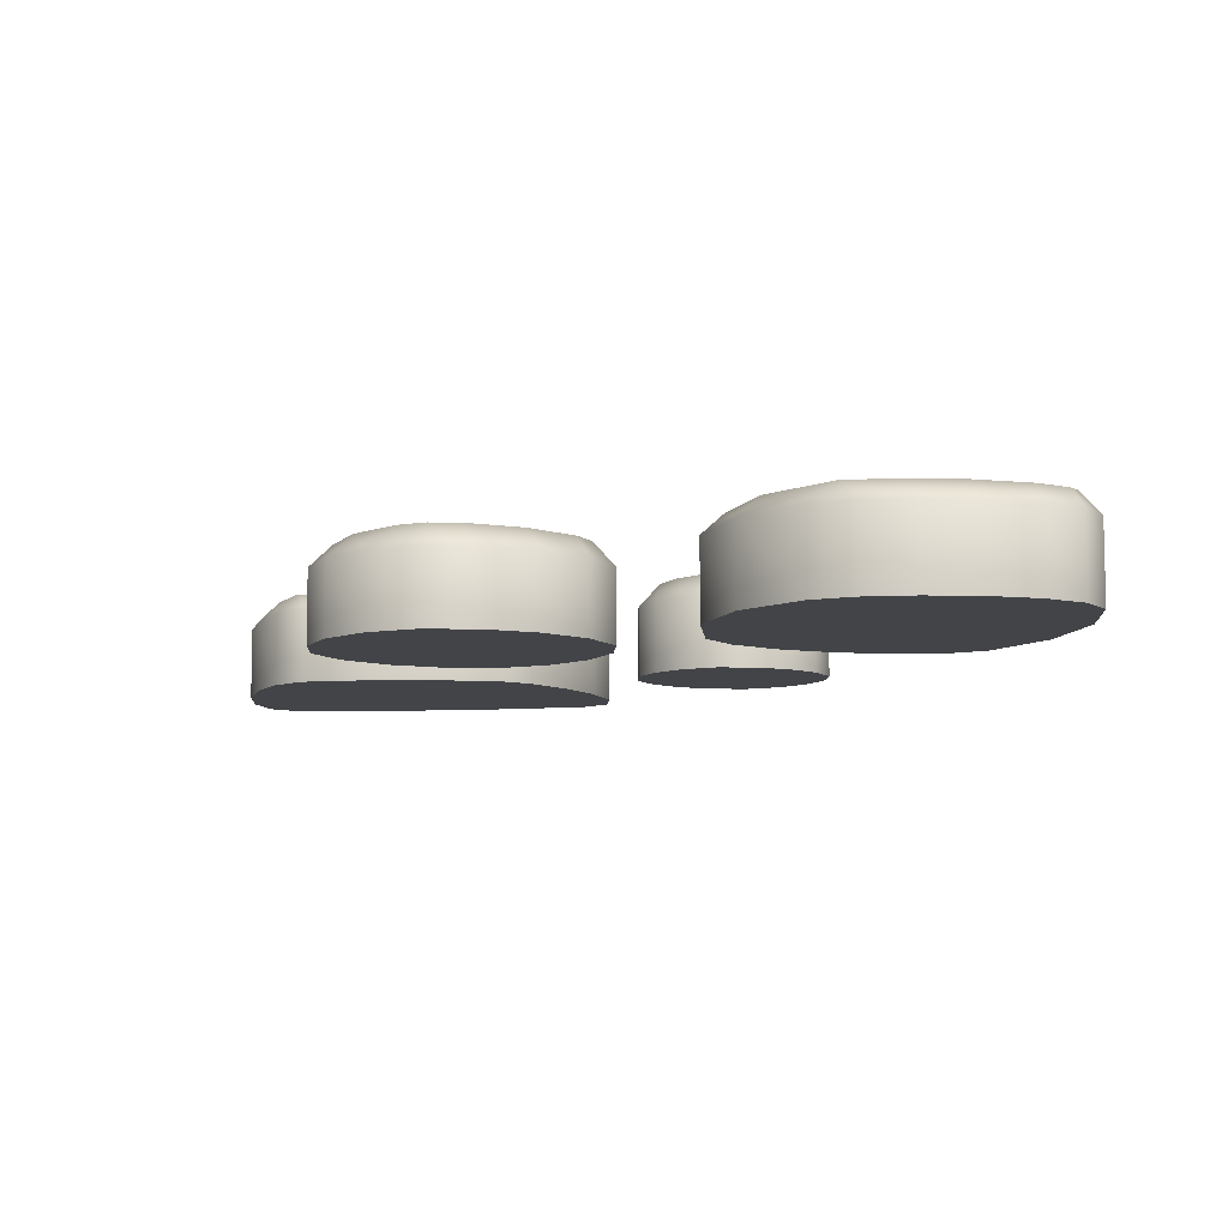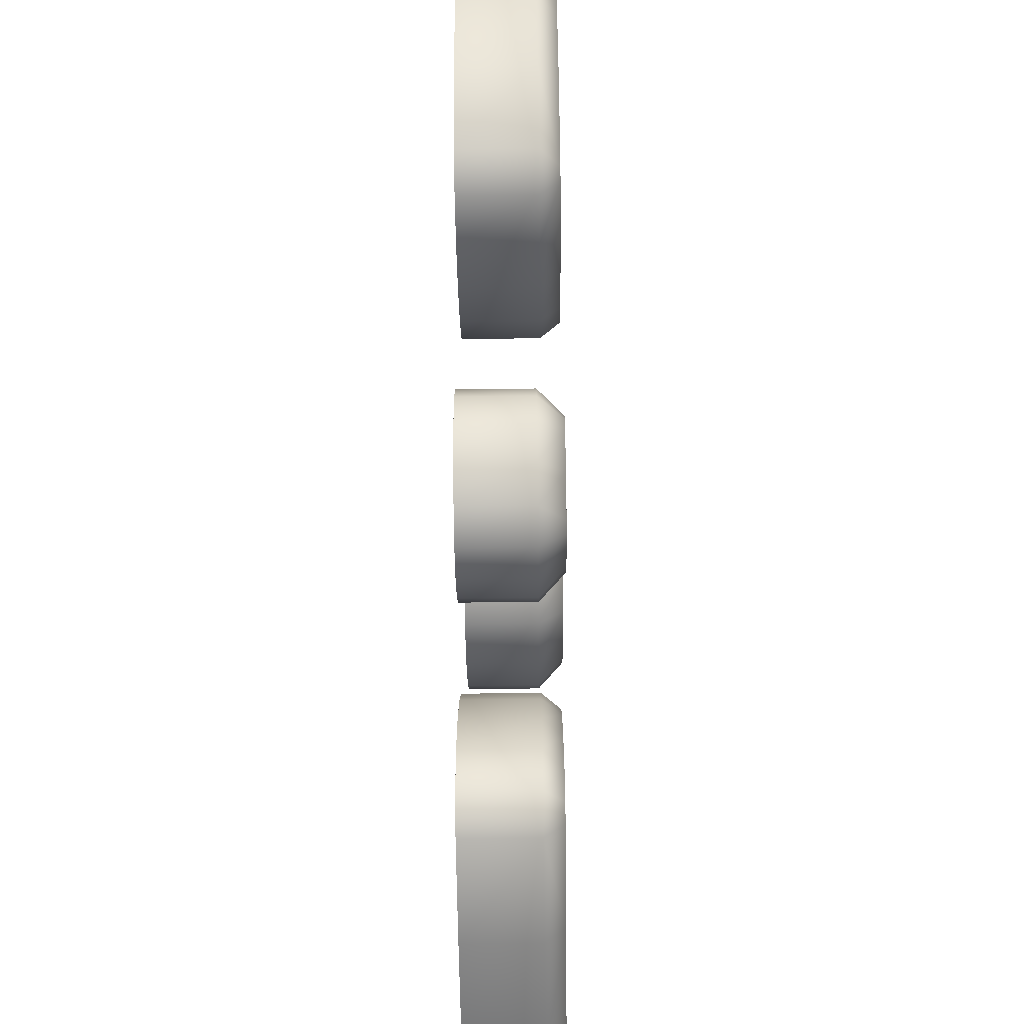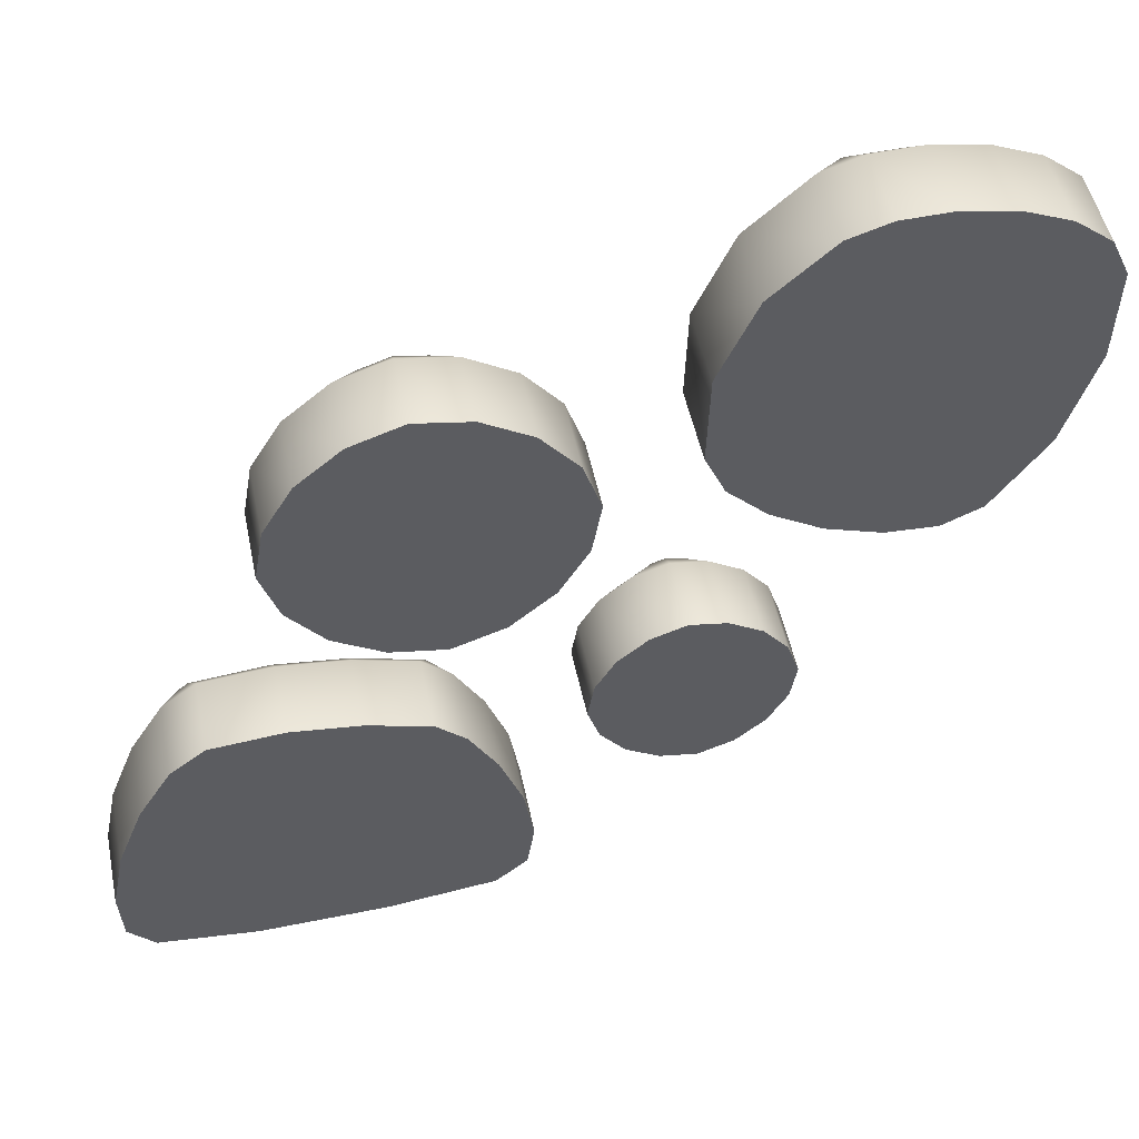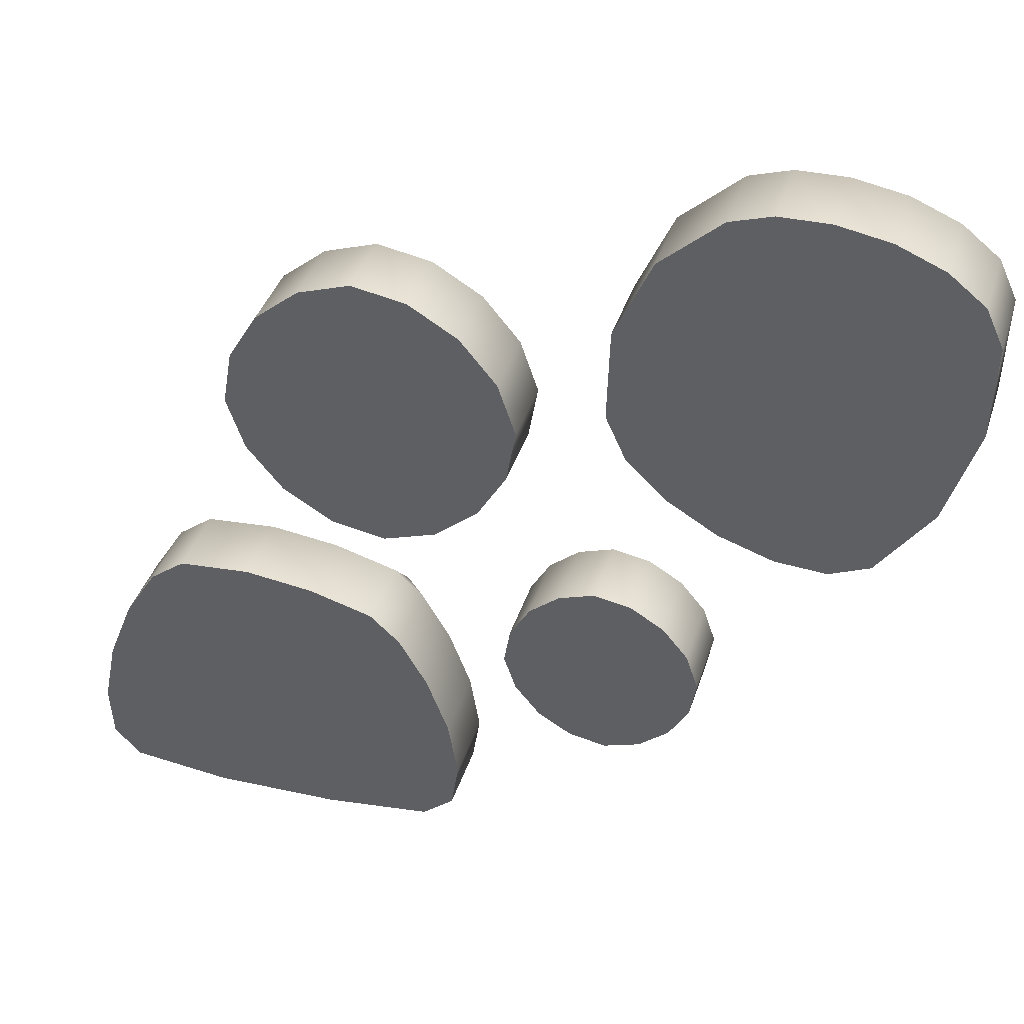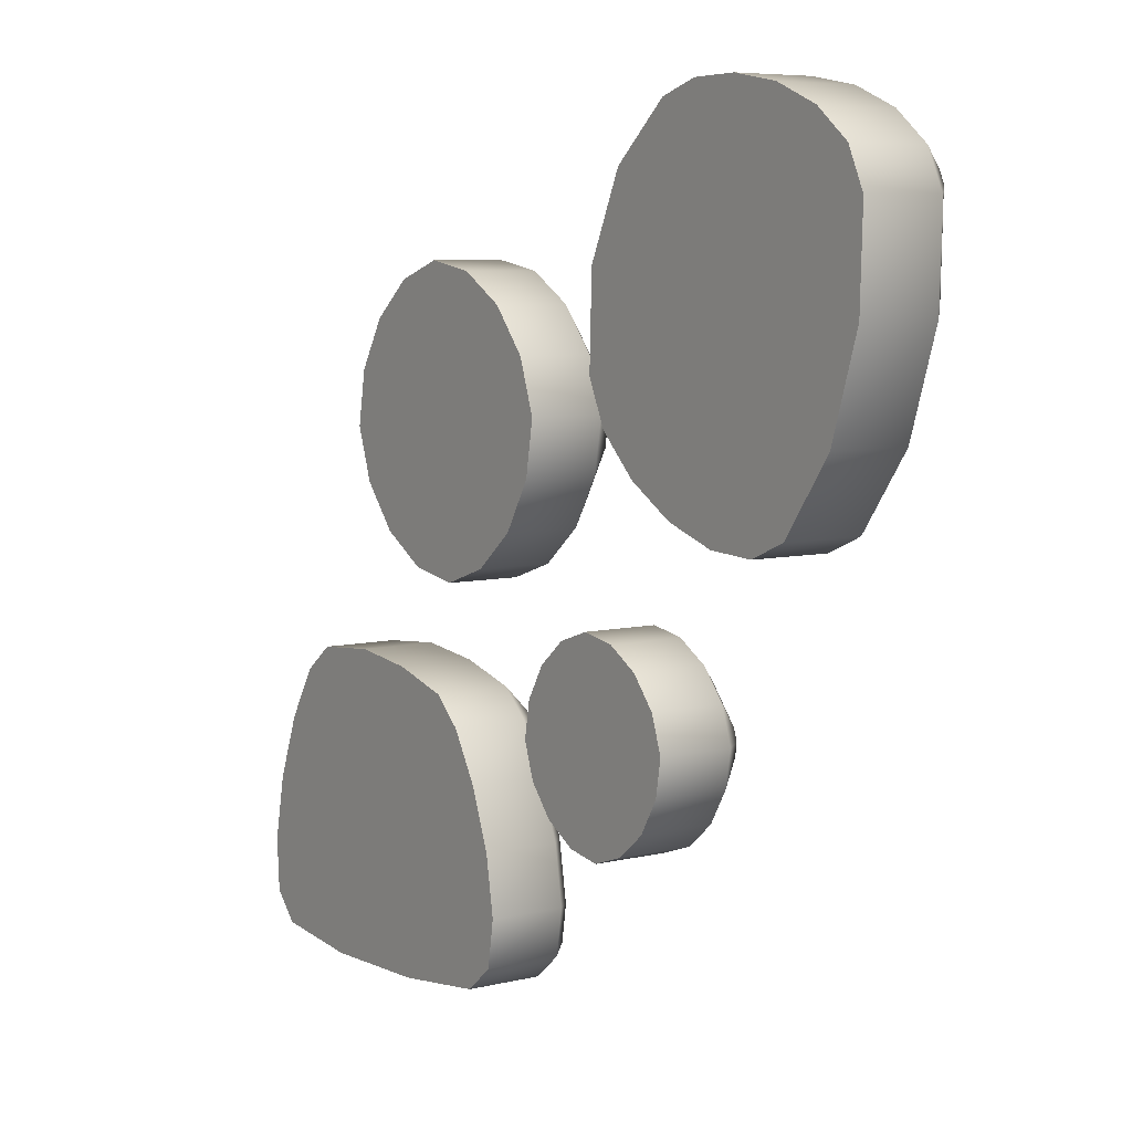
<metadata>
{"format":"obj","ext":"obj","renderer":"f3d","projection":"perspective","resolution":1024,"background":"white","views":[{"elev":-8.1,"azim":6.9,"up":"+Y"},{"elev":-58.2,"azim":90.8,"up":"+Z"},{"elev":50.1,"azim":-11.6,"up":"+Z"},{"elev":39.0,"azim":17.0,"up":"+Z"},{"elev":6.8,"azim":55.0,"up":"+Z"}]}
</metadata>
<code>
o cobblestones_rocks
v 0.2094 0.09737 -0.3908
v 0.2723 0.09737 -0.3261
v 0.3264 0.09737 -0.2539
v 0.1371 0.09737 -0.3367
v 0.1994 0.09737 -0.2638
v 0.2617 0.09737 -0.1909
v 0.07242 0.09737 -0.2738
v 0.1265 0.09737 -0.2015
v 0.1894 0.09737 -0.1369
v 0.1994 -0.09937 -0.2638
v 0.1839 0.04737 -0.06568
v 0.1875 0.09737 -0.1116
v 0.3516 0.09737 -0.2519
v 0.3975 0.04737 -0.2483
v 0.04716 0.09737 -0.2758
v 0.001257 0.04737 -0.2794
v 0.2149 0.04737 -0.462
v 0.2113 0.09737 -0.4161
v 0.2138 0.09737 -0.1159
v 0.2575 0.04737 -0.07846
v 0.2881 0.09737 -0.16
v 0.324 0.04737 -0.1181
v 0.3432 0.09737 -0.2265
v 0.3734 0.04737 -0.1775
v 0.185 0.09737 -0.4117
v 0.1413 0.04737 -0.4492
v 0.1107 0.09737 -0.3676
v 0.07483 0.04737 -0.4096
v 0.05557 0.09737 -0.3011
v 0.02535 0.04737 -0.3501
v 0.3473 0.09737 -0.2782
v 0.3848 0.04737 -0.3219
v 0.3032 0.09737 -0.3525
v 0.3452 0.04737 -0.3884
v 0.2367 0.09737 -0.4077
v 0.2857 0.04737 -0.4379
v 0.05151 0.09737 -0.2494
v 0.01403 0.04737 -0.2057
v 0.09558 0.09737 -0.1751
v 0.05364 0.04737 -0.1393
v 0.1621 0.09737 -0.12
v 0.1131 0.04737 -0.08977
v -0.3976 0.08853 -0.6503
v -0.1908 0.08853 -0.6402
v -0.4007 0.08853 -0.5007
v -0.2114 0.08853 -0.5052
v -0.4043 0.08853 -0.3511
v -0.2435 0.08853 -0.3699
v -0.8206 0.08853 -0.6403
v -0.623 0.08853 -0.6516
v -0.7869 0.08853 -0.4916
v -0.5976 0.08853 -0.4961
v -0.7418 0.08853 -0.3432
v -0.5717 0.08853 -0.3406
v -0.5016 -0.1015 -0.505
v -0.2218 0.0499 -0.2922
v -0.2625 0.08853 -0.2907
v -0.1535 0.08853 -0.7078
v -0.116 0.0499 -0.7202
v -0.7221 0.08853 -0.2551
v -0.7608 0.0499 -0.252
v -0.8981 0.0499 -0.7293
v -0.8592 0.08853 -0.7227
v -0.2112 0.08853 -0.378
v -0.1648 0.0499 -0.3897
v -0.1627 0.08853 -0.5063
v -0.1206 0.0499 -0.5073
v -0.1416 0.08853 -0.6316
v -0.101 0.0499 -0.6244
v -0.8648 0.08853 -0.6304
v -0.9046 0.0499 -0.6215
v -0.8362 0.08853 -0.4905
v -0.8778 0.0499 -0.4895
v -0.7809 0.08853 -0.3501
v -0.8263 0.0499 -0.358
v -0.6418 0.08853 -0.767
v -0.6482 0.0499 -0.8071
v -0.8384 0.08853 -0.7454
v -0.8453 0.0499 -0.7861
v -0.407 0.08853 -0.2443
v -0.4081 0.0499 -0.2015
v -0.2682 0.08853 -0.2848
v -0.2821 0.0499 -0.2369
v -0.1827 0.08853 -0.7323
v -0.1792 0.0499 -0.7726
v -0.3955 0.08853 -0.76
v -0.3948 0.0499 -0.7999
v -0.7057 0.08853 -0.242
v -0.6901 0.0499 -0.198
v -0.5526 0.08853 -0.227
v -0.5456 0.0499 -0.1851
v 0.7253 0.09737 0.5349
v 0.7654 0.09737 0.7106
v 0.5755 0.09737 0.5951
v 0.6455 0.09737 0.7561
v 0.4256 0.09737 0.655
v 0.5214 0.09737 0.7921
v 0.5762 0.09737 0.1789
v 0.6601 0.09737 0.348
v 0.4456 0.09737 0.2322
v 0.5071 0.09737 0.4159
v 0.3186 0.09737 0.2968
v 0.3544 0.09737 0.4842
v 0.5446 -0.09937 0.4945
v 0.4778 0.05737 0.8477
v 0.4532 0.09737 0.8112
v 0.8282 0.09737 0.7002
v 0.8454 0.05737 0.7351
v 0.2522 0.09737 0.3139
v 0.2358 0.05737 0.28
v 0.6284 0.05737 0.1001
v 0.638 0.09737 0.138
v 0.5418 0.09737 0.8133
v 0.577 0.05737 0.8498
v 0.6619 0.09737 0.792
v 0.6799 0.05737 0.8314
v 0.769 0.09737 0.7475
v 0.7735 0.05737 0.7925
v 0.5516 0.09737 0.1429
v 0.5263 0.05737 0.1059
v 0.4299 0.09737 0.183
v 0.4168 0.05737 0.142
v 0.3169 0.09737 0.2506
v 0.3151 0.05737 0.2026
v 0.7733 0.09737 0.298
v 0.8131 0.05737 0.2804
v 0.6642 0.09737 0.1489
v 0.7075 0.05737 0.1342
v 0.3177 0.09737 0.6979
v 0.2755 0.05737 0.7147
v 0.4465 0.09737 0.8096
v 0.3957 0.05737 0.8215
v 0.8391 0.09737 0.6776
v 0.8808 0.05737 0.6589
v 0.8347 0.09737 0.4907
v 0.875 0.05737 0.4744
v 0.2384 0.09737 0.3435
v 0.1959 0.05737 0.3683
v 0.2428 0.09737 0.5343
v 0.2017 0.05737 0.5528
v -0.2531 0.09737 0.0793
v -0.1601 0.09737 0.1749
v -0.0801 0.09737 0.2817
v -0.3598 0.09737 0.1593
v -0.2678 0.09737 0.267
v -0.1757 0.09737 0.3747
v -0.4555 0.09737 0.2523
v -0.3755 0.09737 0.359
v -0.2825 0.09737 0.4547
v -0.2678 -0.09937 0.267
v -0.2907 0.04737 0.5598
v -0.2871 0.09737 0.5139
v -0.02081 0.09737 0.2863
v 0.02509 0.04737 0.2899
v -0.5147 0.09737 0.2476
v -0.5606 0.04737 0.244
v -0.2448 0.04737 -0.0259
v -0.2484 0.09737 0.02001
v -0.2256 0.09737 0.5035
v -0.1819 0.04737 0.541
v -0.1195 0.09737 0.4405
v -0.08365 0.04737 0.4824
v -0.04073 0.09737 0.3455
v -0.01052 0.04737 0.3945
v -0.31 0.09737 0.03047
v -0.3537 0.04737 -0.007016
v -0.4161 0.09737 0.09347
v -0.4519 0.04737 0.05153
v -0.4948 0.09737 0.1884
v -0.525 0.04737 0.1394
v -0.03127 0.09737 0.2248
v 0.006213 0.04737 0.1811
v -0.09427 0.09737 0.1187
v -0.05233 0.04737 0.08285
v -0.1892 0.09737 0.03993
v -0.1403 0.04737 0.009713
v -0.5043 0.09737 0.3092
v -0.5418 0.04737 0.3529
v -0.4413 0.09737 0.4153
v -0.4832 0.04737 0.4511
v -0.3463 0.09737 0.494
v -0.3953 0.04737 0.5242
v 0.4778 -0.09937 0.8477
v 0.577 -0.09937 0.8498
v 0.6799 -0.09937 0.8314
v 0.7735 -0.09937 0.7925
v 0.8454 -0.09937 0.7351
v 0.6284 -0.09937 0.1001
v 0.5263 -0.09937 0.1059
v 0.4168 -0.09937 0.142
v 0.3151 -0.09937 0.2026
v 0.2358 -0.09937 0.28
v 0.8131 -0.09937 0.2804
v 0.7075 -0.09937 0.1342
v 0.2755 -0.09937 0.7147
v 0.3957 -0.09937 0.8215
v 0.8808 -0.09937 0.6589
v 0.875 -0.09937 0.4744
v 0.1959 -0.09937 0.3683
v 0.2017 -0.09937 0.5528
v 0.1839 -0.09937 -0.06568
v 0.2575 -0.09937 -0.07846
v 0.324 -0.09937 -0.1181
v 0.3734 -0.09937 -0.1775
v 0.3975 -0.09937 -0.2483
v 0.2149 -0.09937 -0.462
v 0.1413 -0.09937 -0.4492
v 0.07483 -0.09937 -0.4096
v 0.02535 -0.09937 -0.3501
v 0.001257 -0.09937 -0.2794
v 0.3848 -0.09937 -0.3219
v 0.3452 -0.09937 -0.3884
v 0.2857 -0.09937 -0.4379
v 0.01403 -0.09937 -0.2057
v 0.05364 -0.09937 -0.1393
v 0.1131 -0.09937 -0.08977
v -0.2907 -0.09937 0.5598
v -0.1819 -0.09937 0.541
v -0.08365 -0.09937 0.4824
v -0.01052 -0.09937 0.3945
v 0.02509 -0.09937 0.2899
v -0.2448 -0.09937 -0.0259
v -0.3537 -0.09937 -0.007016
v -0.4519 -0.09937 0.05153
v -0.525 -0.09937 0.1394
v -0.5606 -0.09937 0.244
v 0.006213 -0.09937 0.1811
v -0.05233 -0.09937 0.08285
v -0.1403 -0.09937 0.009713
v -0.5418 -0.09937 0.3529
v -0.4832 -0.09937 0.4511
v -0.3953 -0.09937 0.5242
v -0.2218 -0.1015 -0.2922
v -0.1648 -0.1015 -0.3897
v -0.1206 -0.1015 -0.5073
v -0.101 -0.1015 -0.6244
v -0.116 -0.1015 -0.7202
v -0.8981 -0.1015 -0.7293
v -0.9046 -0.1015 -0.6215
v -0.8778 -0.1015 -0.4895
v -0.8263 -0.1015 -0.358
v -0.7608 -0.1015 -0.252
v -0.6482 -0.1015 -0.8071
v -0.8453 -0.1015 -0.7861
v -0.4081 -0.1015 -0.2015
v -0.2821 -0.1015 -0.2369
v -0.1792 -0.1015 -0.7726
v -0.3948 -0.1015 -0.7999
v -0.6901 -0.1015 -0.198
v -0.5456 -0.1015 -0.1851
f 1 4 5 2
f 2 5 6 3
f 4 7 8 5
f 5 8 9 6
f 36 213 206 17
f 38 214 215 40
f 34 212 213 36
f 14 205 211 32
f 26 207 208 28
f 22 203 204 24
f 42 216 201 11
f 40 215 216 42
f 16 210 214 38
f 32 211 212 34
f 28 208 209 30
f 29 15 37 7
f 9 41 12 19
f 24 204 205 14
f 30 209 210 16
f 6 9 19 21
f 33 2 3 31
f 3 6 21 23
f 35 1 2 33
f 31 3 23 13
f 20 202 203 22
f 18 25 1 35
f 17 206 207 26
f 25 27 4 1
f 7 37 39 8
f 27 29 7 4
f 8 39 41 9
f 12 11 20 19
f 19 20 22 21
f 21 22 24 23
f 23 24 14 13
f 18 17 26 25
f 25 26 28 27
f 27 28 30 29
f 29 30 16 15
f 13 14 32 31
f 31 32 34 33
f 33 34 36 35
f 35 36 17 18
f 15 16 38 37
f 37 38 40 39
f 39 40 42 41
f 41 42 11 12
f 11 201 202 20
f 47 48 46 45
f 51 52 50 49
f 245 81 91 250
f 88 90 54 53
f 86 43 44 84
f 59 237 247 85
f 71 239 240 73
f 67 235 236 69
f 83 246 233 56
f 80 82 48 47
f 54 90 80 47
f 86 87 77 76
f 52 54 47 45
f 53 54 52 51
f 77 79 78 76
f 79 244 238 62
f 78 49 50 76
f 43 86 76 50
f 243 248 55
f 61 242 249 89
f 73 240 241 75
f 85 247 248 87
f 72 74 53 51
f 55 244 243
f 74 60 88 53
f 48 82 57 64
f 69 236 237 59
f 65 234 235 67
f 46 48 64 66
f 75 241 242 61
f 81 245 246 83
f 44 46 66 68
f 249 250 91 89
f 84 44 68 58
f 63 70 49 78
f 70 72 51 49
f 62 238 239 71
f 57 56 65 64
f 64 65 67 66
f 66 67 69 68
f 68 69 59 58
f 63 62 71 70
f 70 71 73 72
f 72 73 75 74
f 74 75 61 60
f 90 91 81 80
f 81 83 82 80
f 78 79 62 63
f 243 77 87 248
f 85 87 86 84
f 82 83 56 57
f 58 59 85 84
f 89 91 90 88
f 60 61 89 88
f 77 243 244 79
f 56 233 234 65
f 96 97 95 94
f 100 101 99 98
f 195 130 140 200
f 137 139 103 102
f 135 92 93 133
f 108 187 197 134
f 120 189 190 122
f 116 185 186 118
f 132 196 183 105
f 129 131 97 96
f 103 139 129 96
f 94 95 93 92
f 101 103 96 94
f 102 103 101 100
f 135 136 126 125
f 128 194 188 111
f 98 99 125 127
f 92 135 125 99
f 126 193 194 128
f 110 192 199 138
f 122 190 191 124
f 93 95 115 117
f 199 200 140 138
f 130 195 196 132
f 133 93 117 107
f 112 119 98 127
f 119 121 100 98
f 111 188 189 120
f 134 197 198 136
f 121 123 102 100
f 193 198 104
f 123 109 137 102
f 97 131 106 113
f 118 186 187 108
f 114 184 185 116
f 95 97 113 115
f 124 191 192 110
f 106 105 114 113
f 113 114 116 115
f 115 116 118 117
f 117 118 108 107
f 112 111 120 119
f 119 120 122 121
f 121 122 124 123
f 123 124 110 109
f 126 128 127 125
f 139 140 130 129
f 127 128 111 112
f 130 132 131 129
f 134 136 135 133
f 131 132 105 106
f 107 108 134 133
f 138 140 139 137
f 109 110 138 137
f 193 126 136 198
f 105 183 184 114
f 141 144 145 142
f 142 145 146 143
f 144 147 148 145
f 145 148 149 146
f 176 229 222 157
f 178 230 231 180
f 174 228 229 176
f 154 221 227 172
f 166 223 224 168
f 162 219 220 164
f 182 232 217 151
f 180 231 232 182
f 156 226 230 178
f 172 227 228 174
f 168 224 225 170
f 169 155 177 147
f 149 181 152 159
f 164 220 221 154
f 170 225 226 156
f 146 149 159 161
f 173 142 143 171
f 143 146 161 163
f 175 141 142 173
f 171 143 163 153
f 160 218 219 162
f 158 165 141 175
f 157 222 223 166
f 165 167 144 141
f 147 177 179 148
f 167 169 147 144
f 148 179 181 149
f 152 151 160 159
f 159 160 162 161
f 161 162 164 163
f 163 164 154 153
f 158 157 166 165
f 165 166 168 167
f 167 168 170 169
f 169 170 156 155
f 153 154 172 171
f 171 172 174 173
f 173 174 176 175
f 175 176 157 158
f 155 156 178 177
f 177 178 180 179
f 179 180 182 181
f 181 182 151 152
f 151 217 218 160
f 104 184 183
f 104 185 184
f 104 186 185
f 104 187 186
f 104 189 188
f 104 190 189
f 104 191 190
f 104 192 191
f 104 194 193
f 195 200 104
f 104 188 194
f 104 196 195
f 104 198 197
f 104 183 196
f 104 197 187
f 104 200 199
f 104 199 192
f 10 202 201
f 10 203 202
f 10 204 203
f 10 205 204
f 10 207 206
f 10 208 207
f 10 209 208
f 10 210 209
f 10 211 205
f 10 212 211
f 10 213 212
f 10 206 213
f 10 214 210
f 10 215 214
f 10 216 215
f 10 201 216
f 150 218 217
f 150 219 218
f 150 220 219
f 150 221 220
f 150 223 222
f 150 224 223
f 150 225 224
f 150 226 225
f 150 227 221
f 150 228 227
f 150 229 228
f 150 222 229
f 150 230 226
f 150 231 230
f 150 232 231
f 150 217 232
f 55 234 233
f 55 235 234
f 55 236 235
f 55 237 236
f 55 239 238
f 55 240 239
f 55 241 240
f 55 242 241
f 245 250 55
f 55 246 245
f 55 238 244
f 45 46 44 43
f 55 248 247
f 55 233 246
f 55 247 237
f 55 250 249
f 55 249 242
f 50 52 45 43
f 99 101 94 92

</code>
